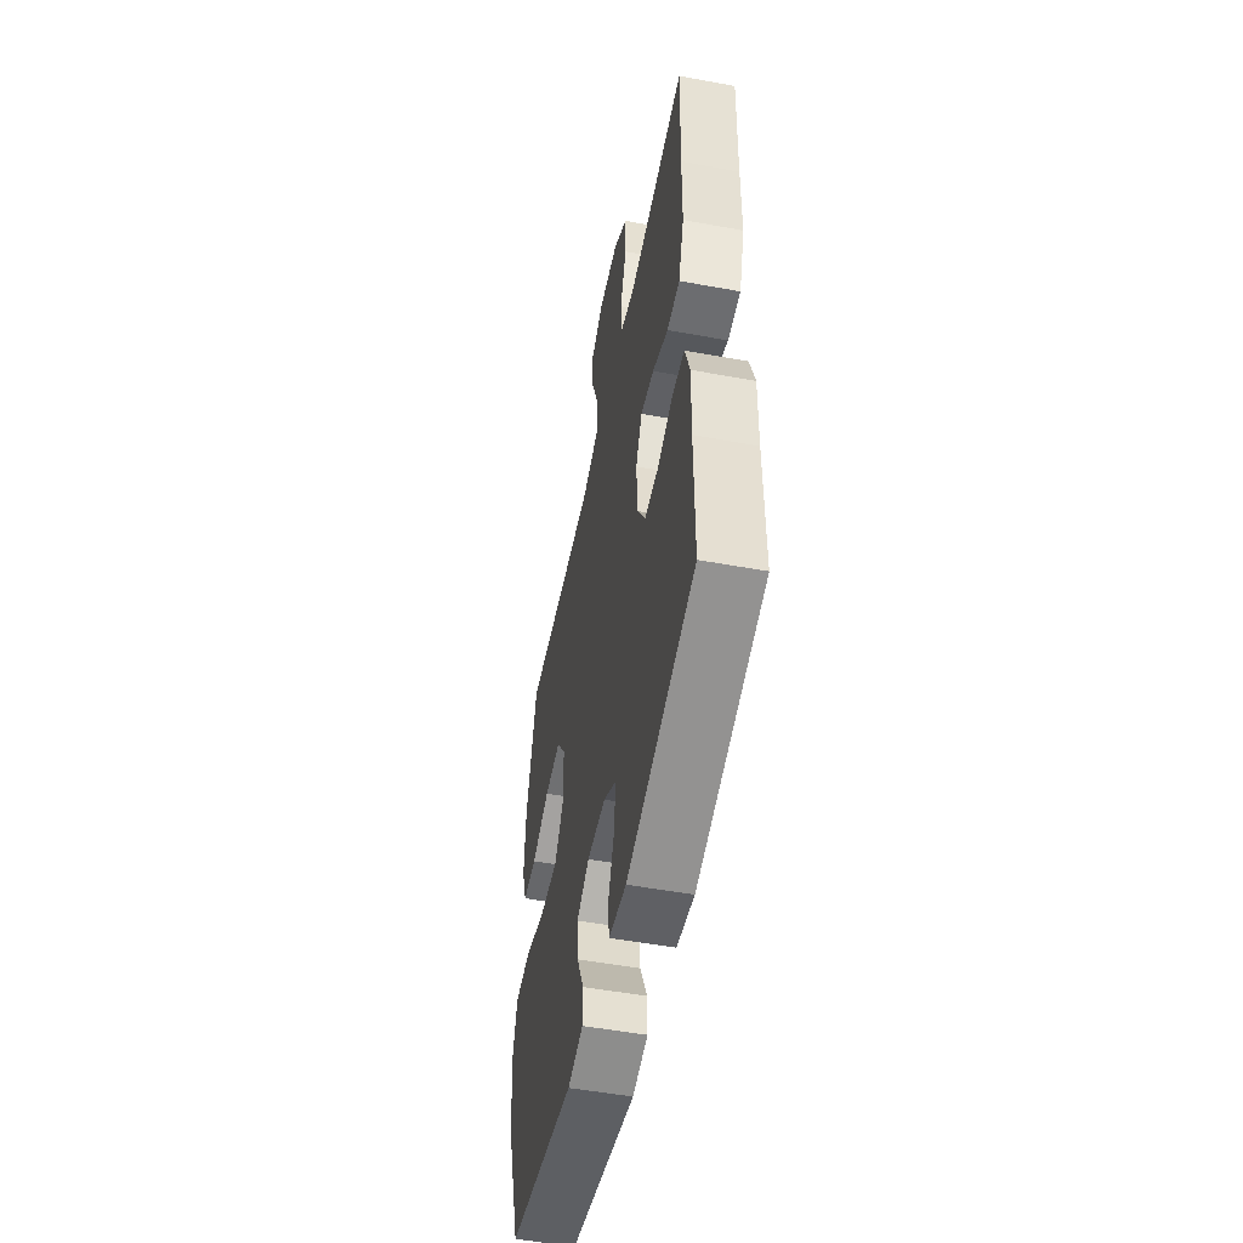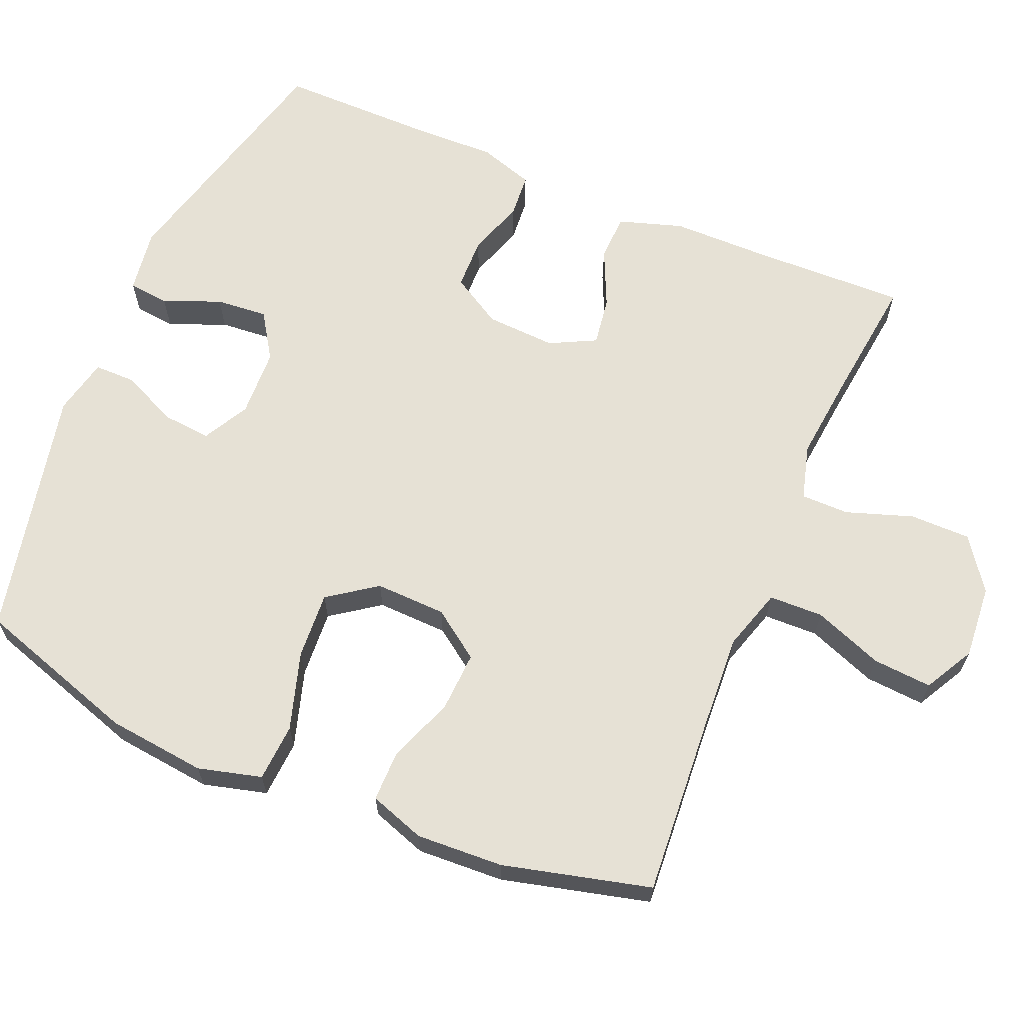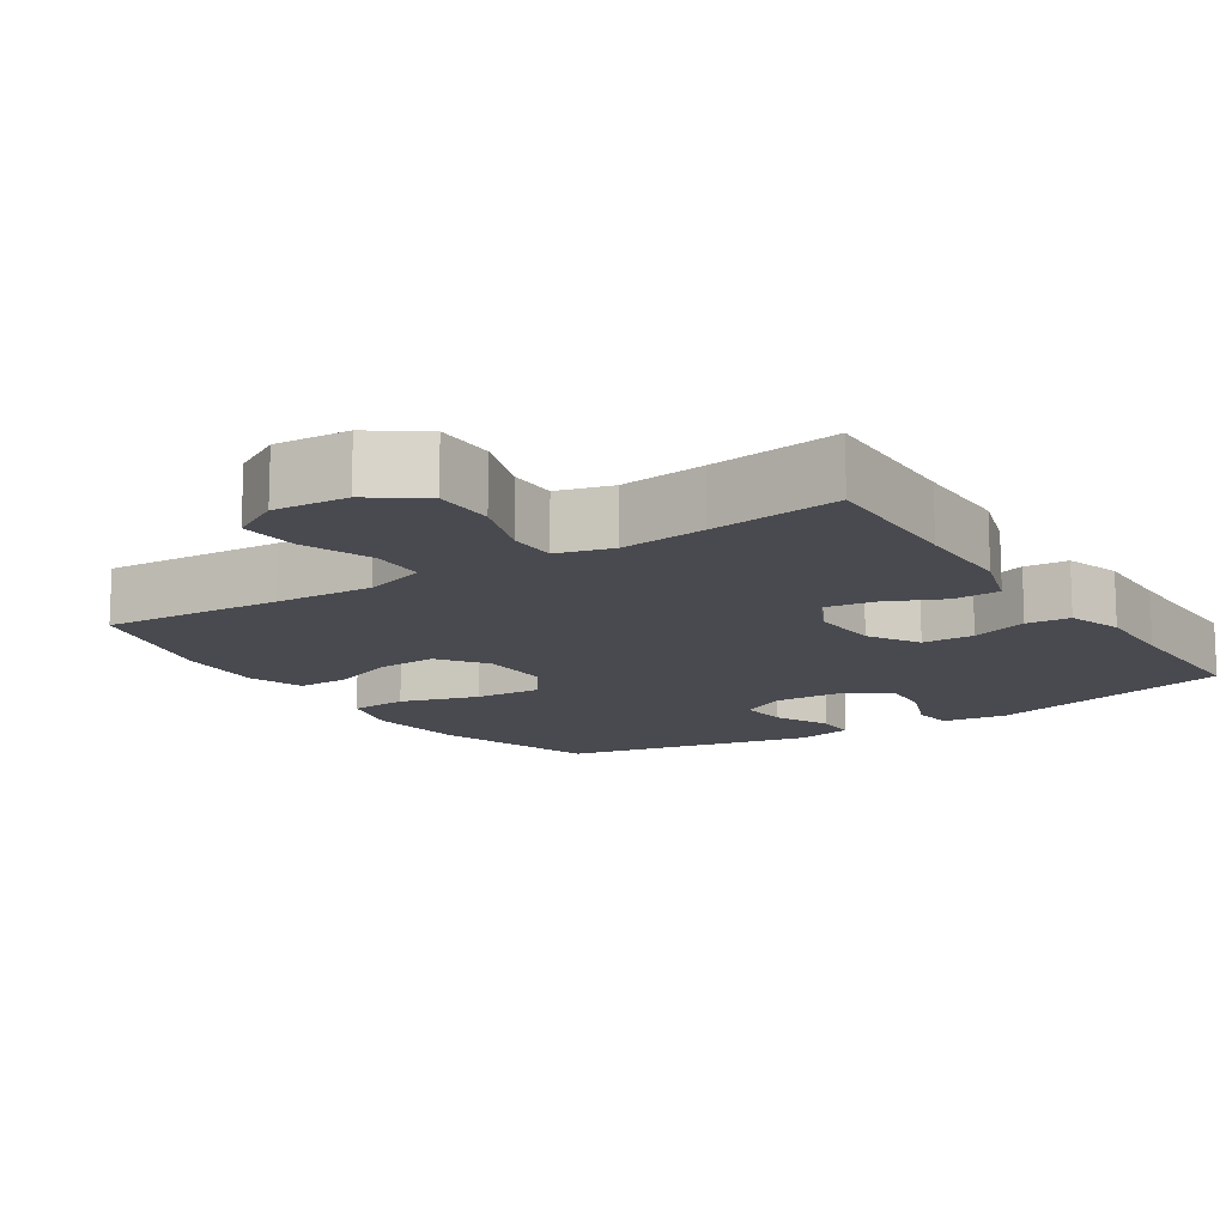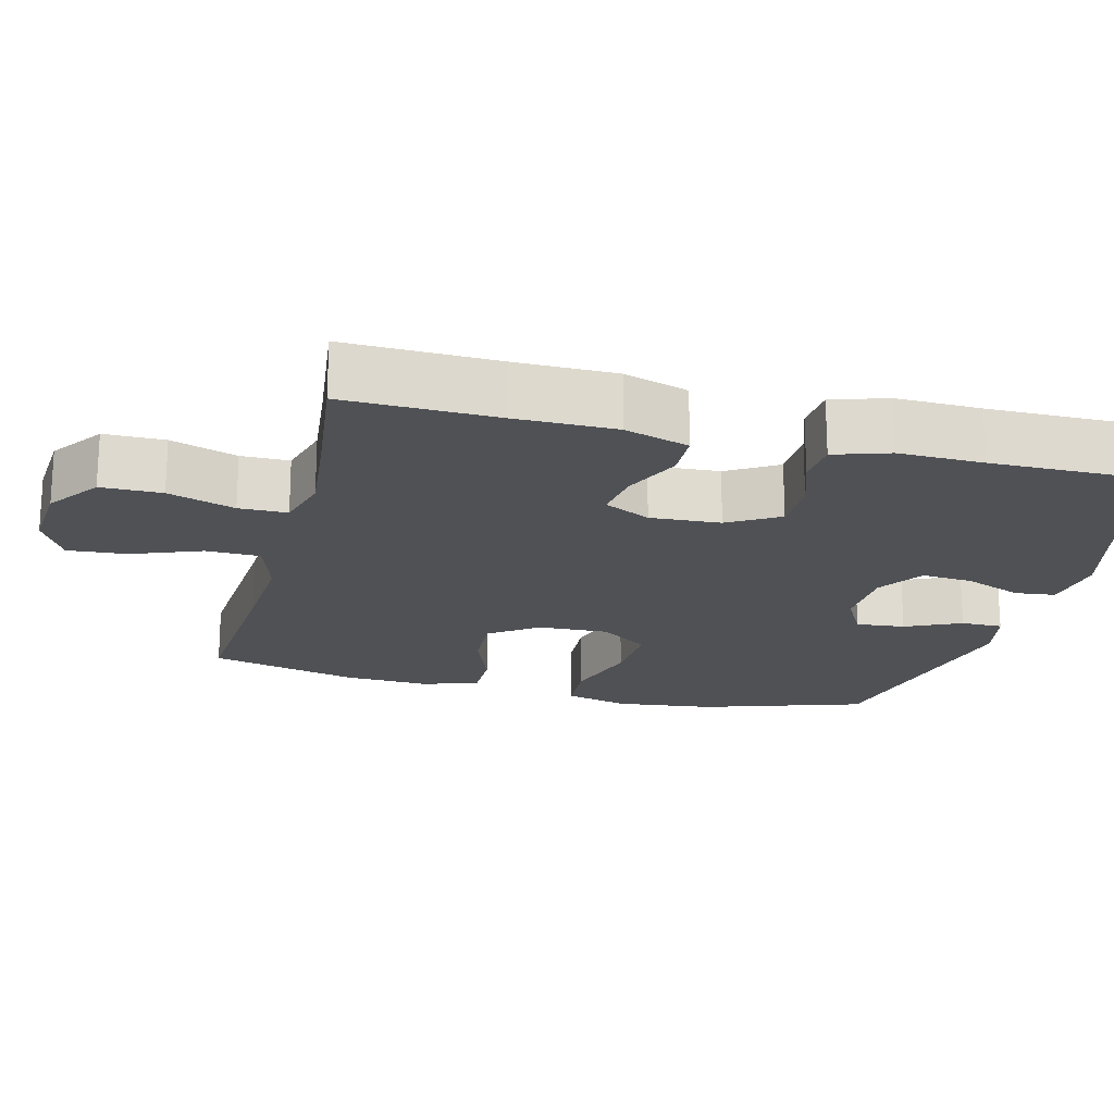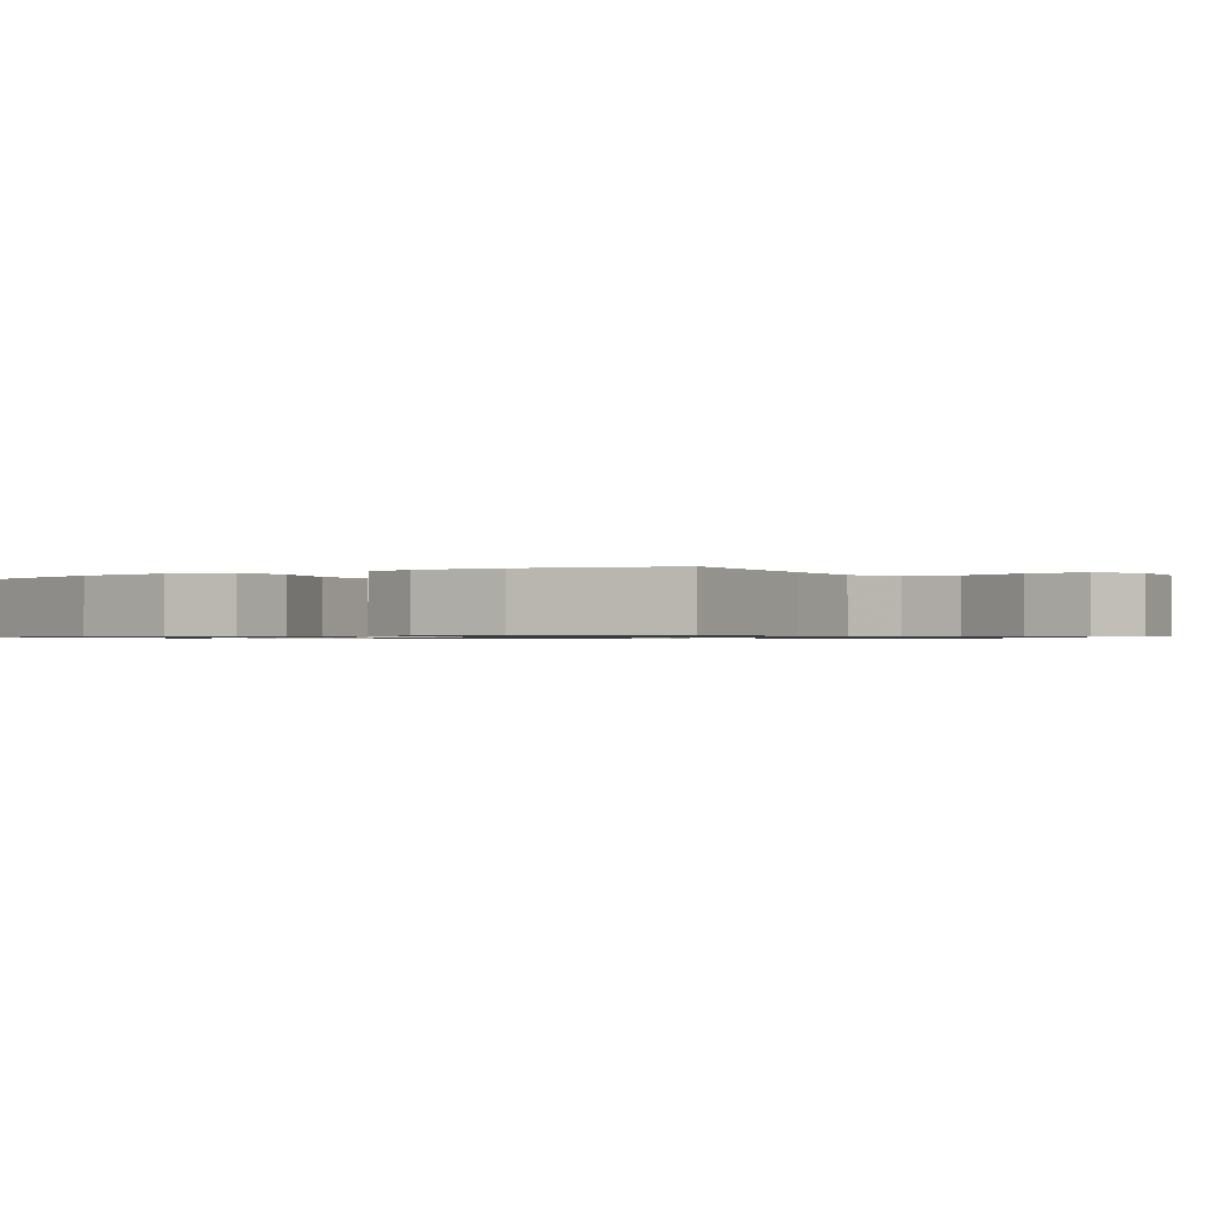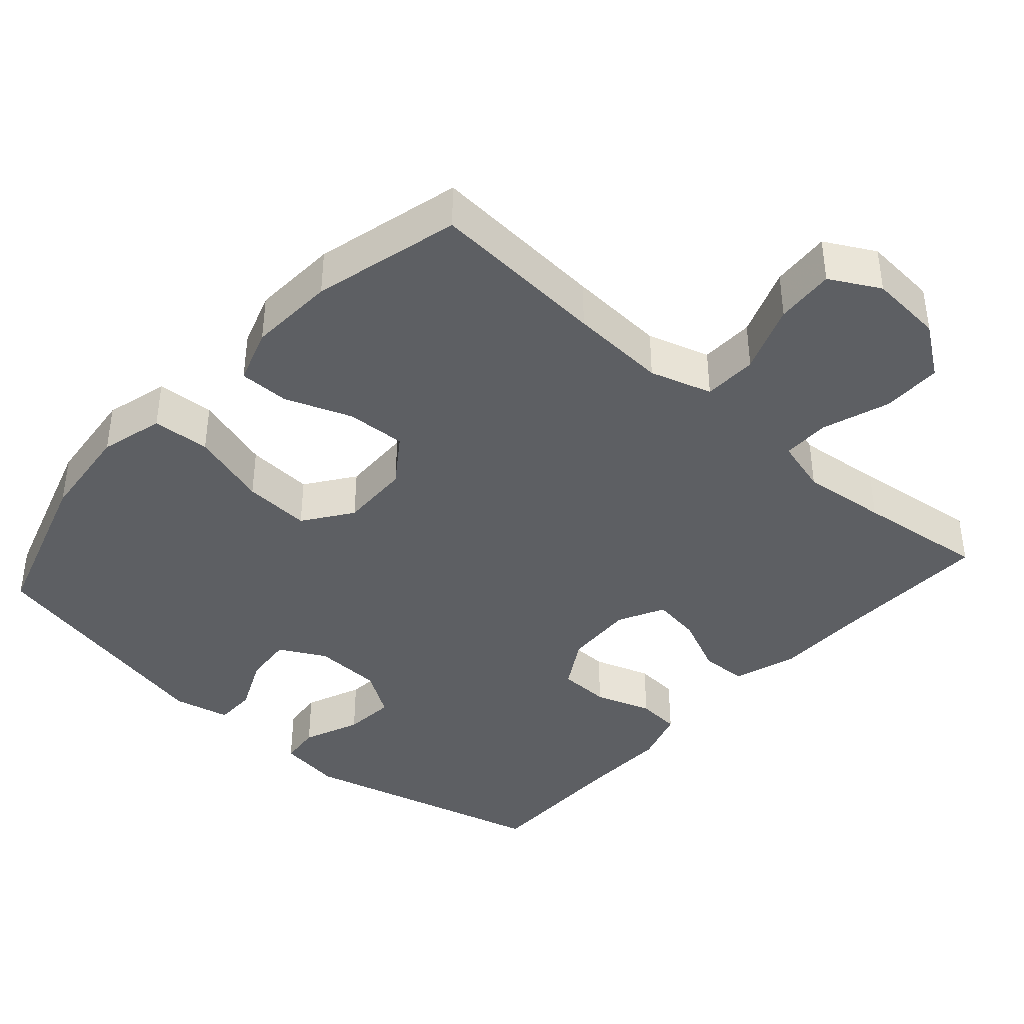
<metadata>
{"format":"obj","ext":"obj","renderer":"f3d","projection":"perspective","resolution":1024,"background":"white","views":[{"elev":-52.2,"azim":78.8,"up":"+Z"},{"elev":64.7,"azim":-67.1,"up":"+Y"},{"elev":-13.5,"azim":33.3,"up":"+Y"},{"elev":-19.6,"azim":75.9,"up":"+Y"},{"elev":-0.8,"azim":-57.3,"up":"+Y"},{"elev":-40.1,"azim":-41.7,"up":"+Y"}]}
</metadata>
<code>
v 0.5 0.07 -0.5
v 0.157 0.07 -0.587
v 0.069 0.07 -0.574
v 0.063 0.07 -0.518
v 0.095 0.07 -0.44
v 0.101 0.07 -0.369
v 0.038 0.07 -0.328
v -0.056 0.07 -0.324
v -0.119 0.07 -0.358
v -0.113 0.07 -0.425
v -0.078 0.07 -0.501
v -0.078 0.07 -0.558
v -0.156 0.07 -0.575
v -0.5 0.07 -0.5
v -0.572 0.07 -0.276
v -0.587 0.07 -0.141
v -0.564 0.07 -0.054
v -0.485 0.07 -0.049
v -0.378 0.07 -0.082
v -0.286 0.07 -0.088
v -0.239 0.07 -0.022
v -0.242 0.07 0.075
v -0.289 0.07 0.141
v -0.371 0.07 0.137
v -0.462 0.07 0.103
v -0.531 0.07 0.103
v -0.557 0.07 0.179
v -0.551 0.07 0.298
v -0.5 0.07 0.5
v -0.256 0.07 0.482
v -0.123 0.07 0.474
v -0.038 0.07 0.5
v -0.036 0.07 0.574
v -0.072 0.07 0.669
v -0.078 0.07 0.75
v -0.01 0.07 0.787
v 0.091 0.07 0.779
v 0.162 0.07 0.728
v 0.162 0.07 0.645
v 0.131 0.07 0.554
v 0.131 0.07 0.488
v 0.206 0.07 0.467
v 0.323 0.07 0.479
v 0.5 0.07 0.5
v 0.494 0.07 0.292
v 0.493 0.07 0.156
v 0.465 0.07 0.068
v 0.401 0.07 0.066
v 0.322 0.07 0.102
v 0.255 0.07 0.112
v 0.223 0.07 0.049
v 0.228 0.07 -0.047
v 0.269 0.07 -0.116
v 0.34 0.07 -0.118
v 0.418 0.07 -0.092
v 0.478 0.07 -0.097
v 0.502 0.07 -0.172
v 0.499 0.07 -0.288
v 0.5 0 -0.5
v 0.157 0 -0.587
v 0.069 0 -0.574
v 0.063 0 -0.518
v 0.095 0 -0.44
v 0.101 0 -0.369
v 0.038 0 -0.328
v -0.056 0 -0.324
v -0.119 0 -0.358
v -0.113 0 -0.425
v -0.078 0 -0.501
v -0.078 0 -0.558
v -0.156 0 -0.575
v -0.5 0 -0.5
v -0.572 0 -0.276
v -0.587 0 -0.141
v -0.564 0 -0.054
v -0.485 0 -0.049
v -0.378 0 -0.082
v -0.286 0 -0.088
v -0.239 0 -0.022
v -0.242 0 0.075
v -0.289 0 0.141
v -0.371 0 0.137
v -0.462 0 0.103
v -0.531 0 0.103
v -0.557 0 0.179
v -0.551 0 0.298
v -0.5 0 0.5
v -0.256 0 0.482
v -0.123 0 0.474
v -0.038 0 0.5
v -0.036 0 0.574
v -0.072 0 0.669
v -0.078 0 0.75
v -0.01 0 0.787
v 0.091 0 0.779
v 0.162 0 0.728
v 0.162 0 0.645
v 0.131 0 0.554
v 0.131 0 0.488
v 0.206 0 0.467
v 0.323 0 0.479
v 0.5 0 0.5
v 0.494 0 0.292
v 0.493 0 0.156
v 0.465 0 0.068
v 0.401 0 0.066
v 0.322 0 0.102
v 0.255 0 0.112
v 0.223 0 0.049
v 0.228 0 -0.047
v 0.269 0 -0.116
v 0.34 0 -0.118
v 0.418 0 -0.092
v 0.478 0 -0.097
v 0.502 0 -0.172
v 0.499 0 -0.288
f 55 56 57 58
f 54 55 58 1
f 53 54 1 2
f 52 53 2 3
f 51 52 3
f 46 47 48 49
f 45 46 49 50
f 43 44 45 50
f 42 43 50 51
f 37 38 39 40
f 37 40 41
f 36 37 41
f 33 34 35 36
f 32 33 36 41
f 31 32 41 42
f 27 28 29 30
f 27 30 31
f 24 25 26 27
f 23 24 27 31
f 22 23 31 42
f 16 17 18 19
f 16 19 20
f 15 16 20
f 14 15 20
f 13 14 20 21
f 10 11 12 13
f 9 10 13 21
f 3 4 5
f 51 3 5
f 51 5 6
f 42 51 6 7
f 22 42 7 8
f 8 9 21 22
f 116 115 114 113
f 59 116 113 112
f 60 59 112 111
f 61 60 111 110
f 61 110 109
f 107 106 105 104
f 108 107 104 103
f 108 103 102 101
f 109 108 101 100
f 98 97 96 95
f 99 98 95
f 99 95 94
f 94 93 92 91
f 99 94 91 90
f 100 99 90 89
f 88 87 86 85
f 89 88 85
f 85 84 83 82
f 89 85 82 81
f 100 89 81 80
f 77 76 75 74
f 78 77 74
f 78 74 73
f 78 73 72
f 79 78 72 71
f 71 70 69 68
f 79 71 68 67
f 63 62 61
f 63 61 109
f 64 63 109
f 65 64 109 100
f 66 65 100 80
f 80 79 67 66
f 1 59 60 2
f 2 60 61 3
f 3 61 62 4
f 4 62 63 5
f 5 63 64 6
f 6 64 65 7
f 7 65 66 8
f 8 66 67 9
f 9 67 68 10
f 10 68 69 11
f 11 69 70 12
f 12 70 71 13
f 13 71 72 14
f 14 72 73 15
f 15 73 74 16
f 16 74 75 17
f 17 75 76 18
f 18 76 77 19
f 19 77 78 20
f 20 78 79 21
f 21 79 80 22
f 22 80 81 23
f 23 81 82 24
f 24 82 83 25
f 25 83 84 26
f 26 84 85 27
f 27 85 86 28
f 28 86 87 29
f 29 87 88 30
f 30 88 89 31
f 31 89 90 32
f 32 90 91 33
f 33 91 92 34
f 34 92 93 35
f 35 93 94 36
f 36 94 95 37
f 37 95 96 38
f 38 96 97 39
f 39 97 98 40
f 40 98 99 41
f 41 99 100 42
f 42 100 101 43
f 43 101 102 44
f 44 102 103 45
f 45 103 104 46
f 46 104 105 47
f 47 105 106 48
f 48 106 107 49
f 49 107 108 50
f 50 108 109 51
f 51 109 110 52
f 52 110 111 53
f 53 111 112 54
f 54 112 113 55
f 55 113 114 56
f 56 114 115 57
f 57 115 116 58
f 58 116 59 1

</code>
